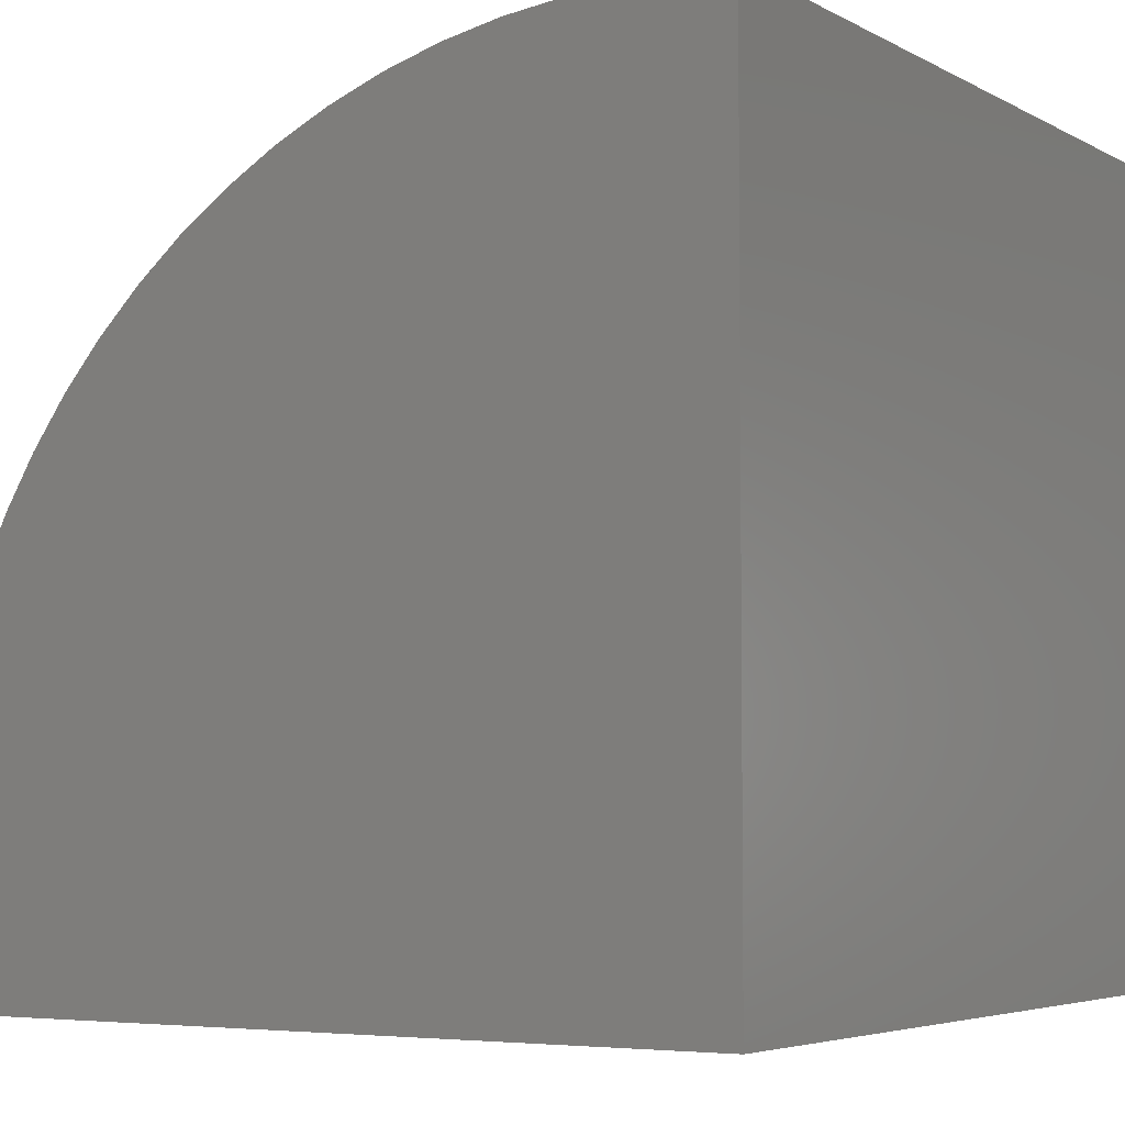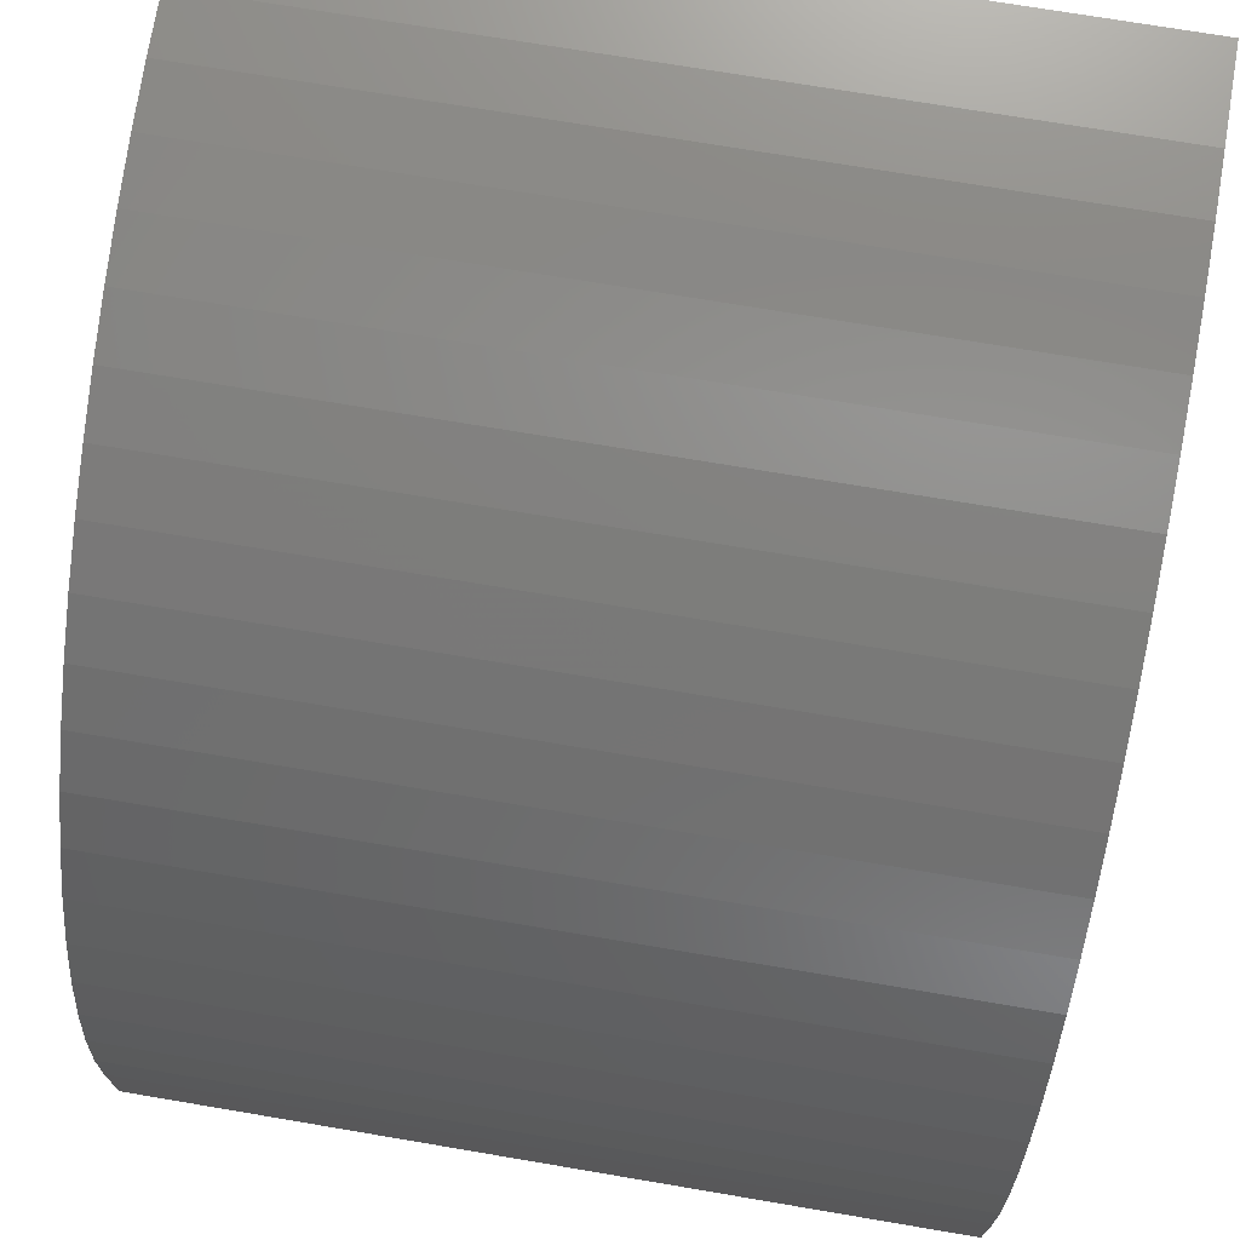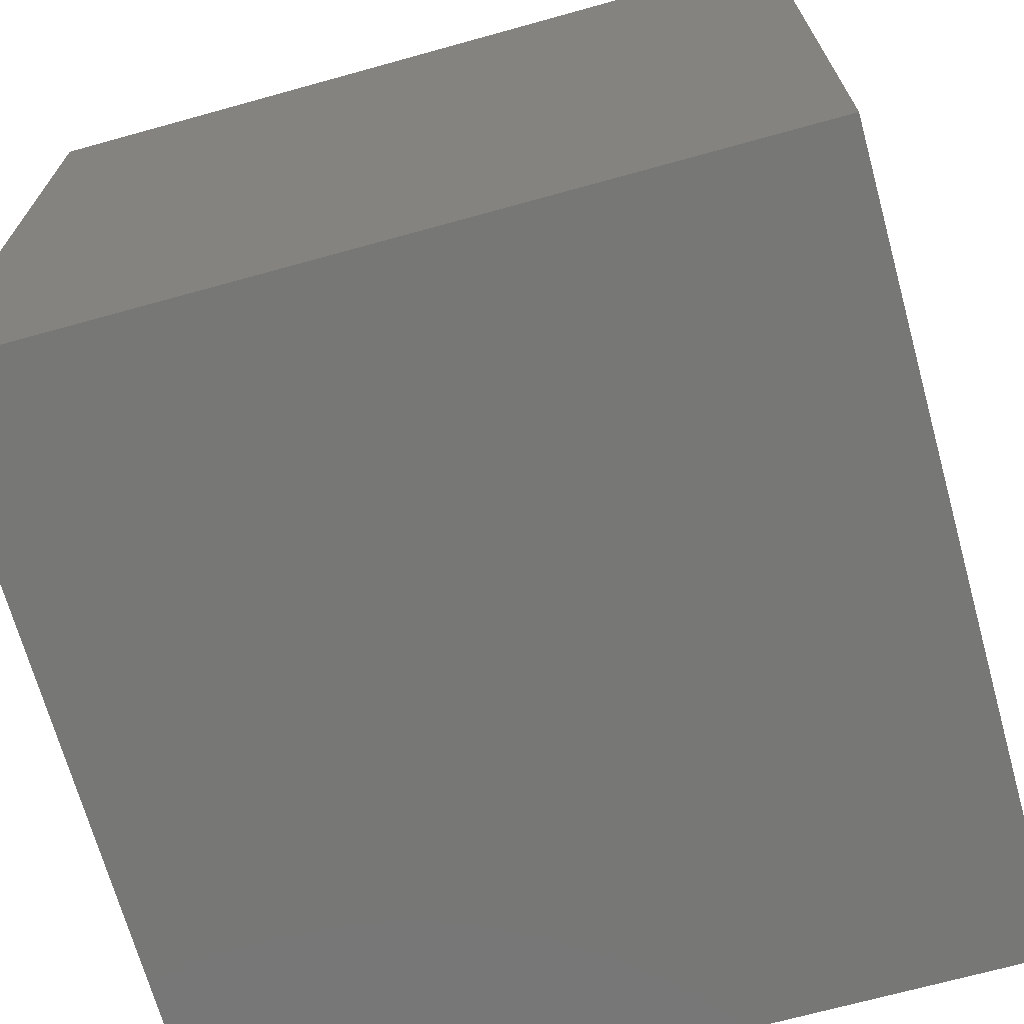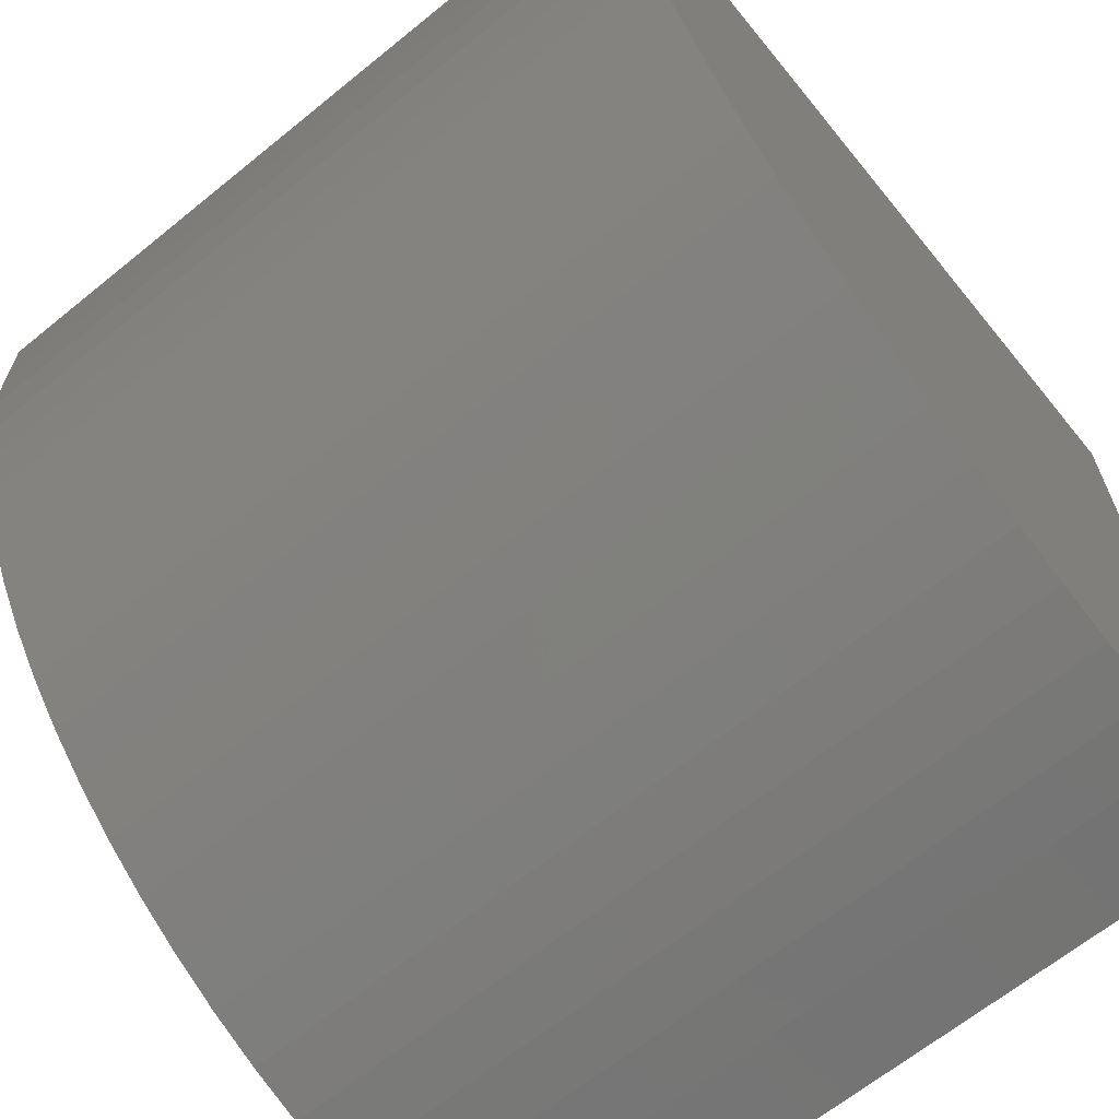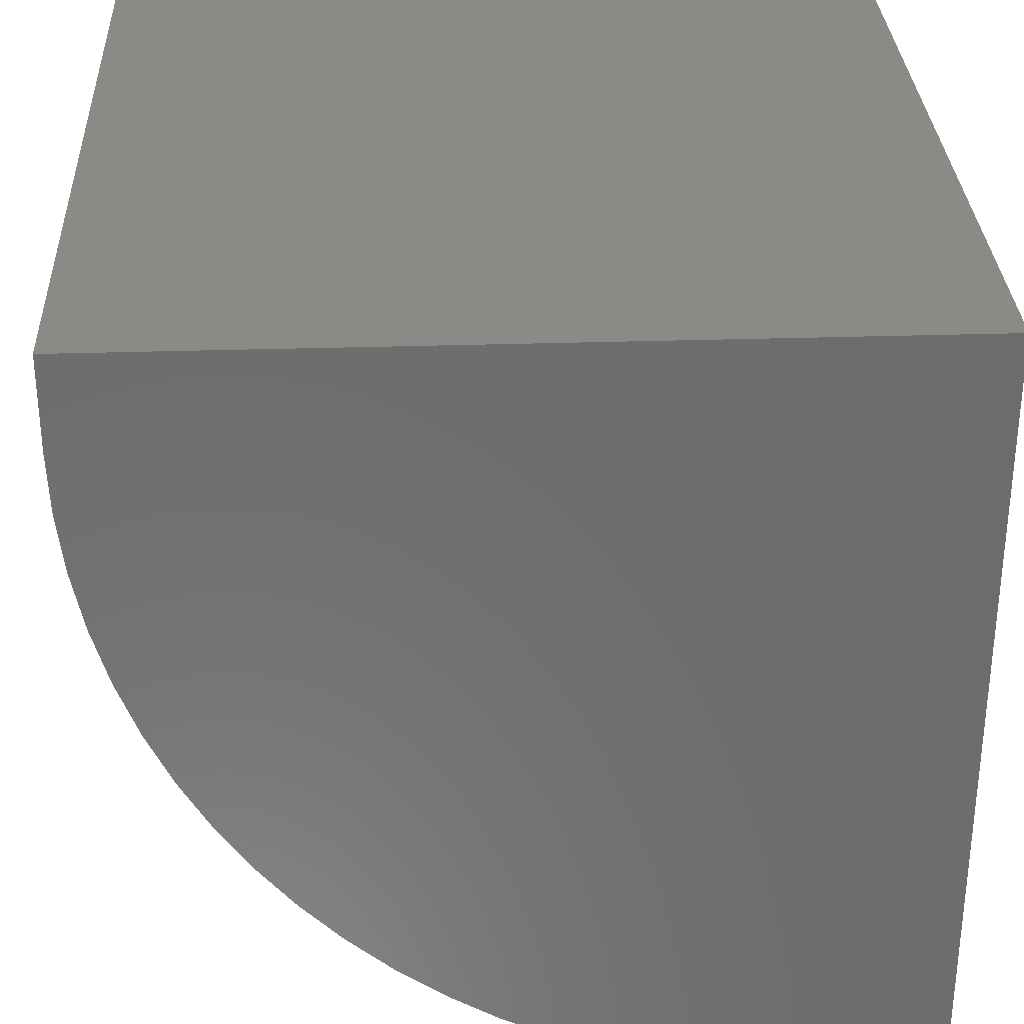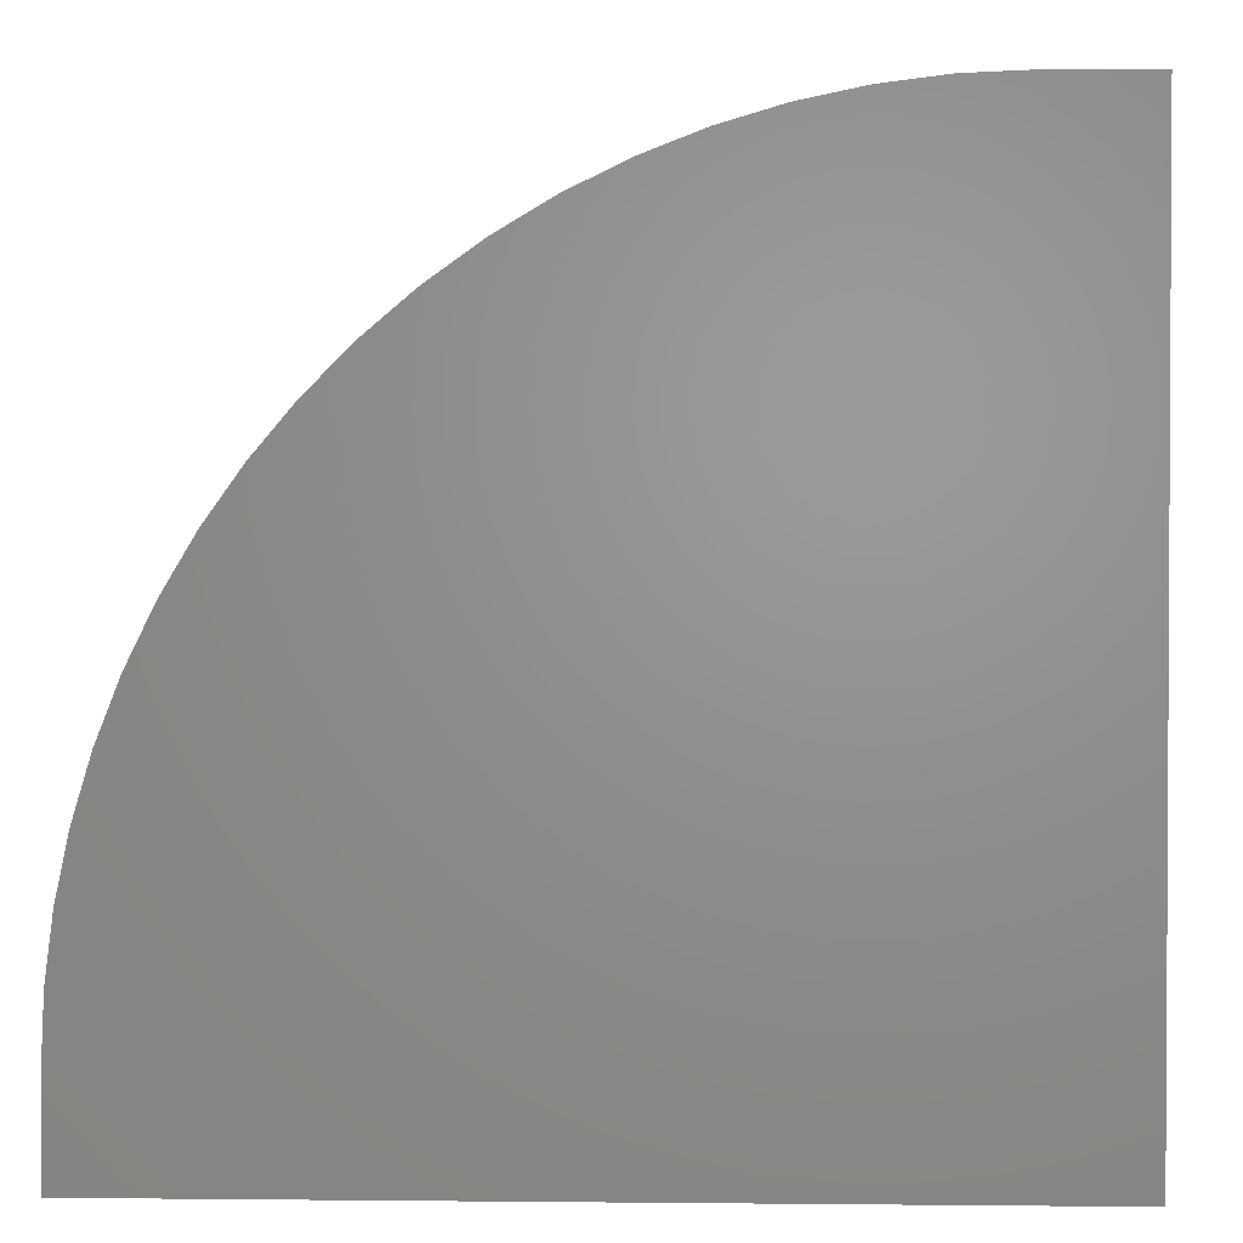
<metadata>
{"format":"stl","ext":"stl","renderer":"f3d","projection":"perspective","resolution":1024,"background":"white","views":[{"elev":-4.7,"azim":121.7,"up":"+Z"},{"elev":72.3,"azim":9.6,"up":"+Z"},{"elev":-69.5,"azim":-164.5,"up":"+Z"},{"elev":-65.8,"azim":39.2,"up":"+Y"},{"elev":31.2,"azim":87.4,"up":"+Y"},{"elev":1.9,"azim":92.2,"up":"+Z"}]}
</metadata>
<code>
# stl→obj: 46 verts, 88 faces
v 0 0 0
v 0 0 1.149
v 0 10 0
v 0 0.03023 1.88
v 0 0.1207 2.606
v 0 7.394 9.879
v 0 8.12 9.97
v 0 8.851 10
v 0 10 10
v 0 0.2708 3.322
v 0 0.4796 4.023
v 0 0.7455 4.704
v 0 3.415 8.134
v 0 4.01 8.559
v 0 4.639 8.933
v 0 5.296 9.254
v 0 1.067 5.361
v 0 1.441 5.99
v 0 1.866 6.585
v 0 2.339 7.144
v 0 2.856 7.661
v 0 5.977 9.52
v 0 6.678 9.729
v 10 8.851 10
v 10 10 10
v 10 0 1.149
v 10 0 0
v 10 10 0
v 10 0.03023 1.88
v 10 8.12 9.97
v 10 7.394 9.879
v 10 6.678 9.729
v 10 4.639 8.933
v 10 4.01 8.559
v 10 3.415 8.134
v 10 2.856 7.661
v 10 0.4796 4.023
v 10 0.2708 3.322
v 10 0.1207 2.606
v 10 5.977 9.52
v 10 5.296 9.254
v 10 2.339 7.144
v 10 1.866 6.585
v 10 1.441 5.99
v 10 1.067 5.361
v 10 0.7455 4.704
f 1 2 3
f 3 2 4
f 3 4 5
f 6 7 3
f 3 7 8
f 3 8 9
f 5 10 3
f 3 10 11
f 3 11 12
f 13 14 3
f 3 14 15
f 3 15 16
f 12 17 3
f 3 17 18
f 3 18 19
f 19 20 3
f 3 20 21
f 3 21 13
f 16 22 3
f 3 22 23
f 3 23 6
f 24 25 8
f 8 25 9
f 26 27 28
f 28 25 24
f 26 28 29
f 24 30 28
f 28 30 31
f 28 31 32
f 33 34 28
f 28 34 35
f 28 35 36
f 37 38 28
f 28 38 39
f 28 39 29
f 32 40 28
f 28 40 41
f 28 41 33
f 36 42 28
f 28 42 43
f 28 43 44
f 44 45 28
f 28 45 46
f 28 46 37
f 3 28 1
f 1 28 27
f 25 28 9
f 9 28 3
f 2 1 26
f 26 1 27
f 24 8 7
f 24 7 30
f 30 7 6
f 30 6 31
f 31 6 23
f 31 23 32
f 32 23 22
f 32 22 40
f 40 22 16
f 40 16 41
f 41 16 15
f 41 15 33
f 33 15 14
f 33 14 34
f 34 14 13
f 34 13 35
f 35 13 21
f 35 21 36
f 36 21 20
f 36 20 42
f 42 20 19
f 42 19 43
f 43 19 18
f 43 18 44
f 44 18 17
f 44 17 45
f 45 17 12
f 45 12 46
f 46 12 11
f 46 11 37
f 37 11 10
f 37 10 38
f 38 10 5
f 38 5 39
f 39 5 4
f 39 4 29
f 29 4 2
f 29 2 26

</code>
